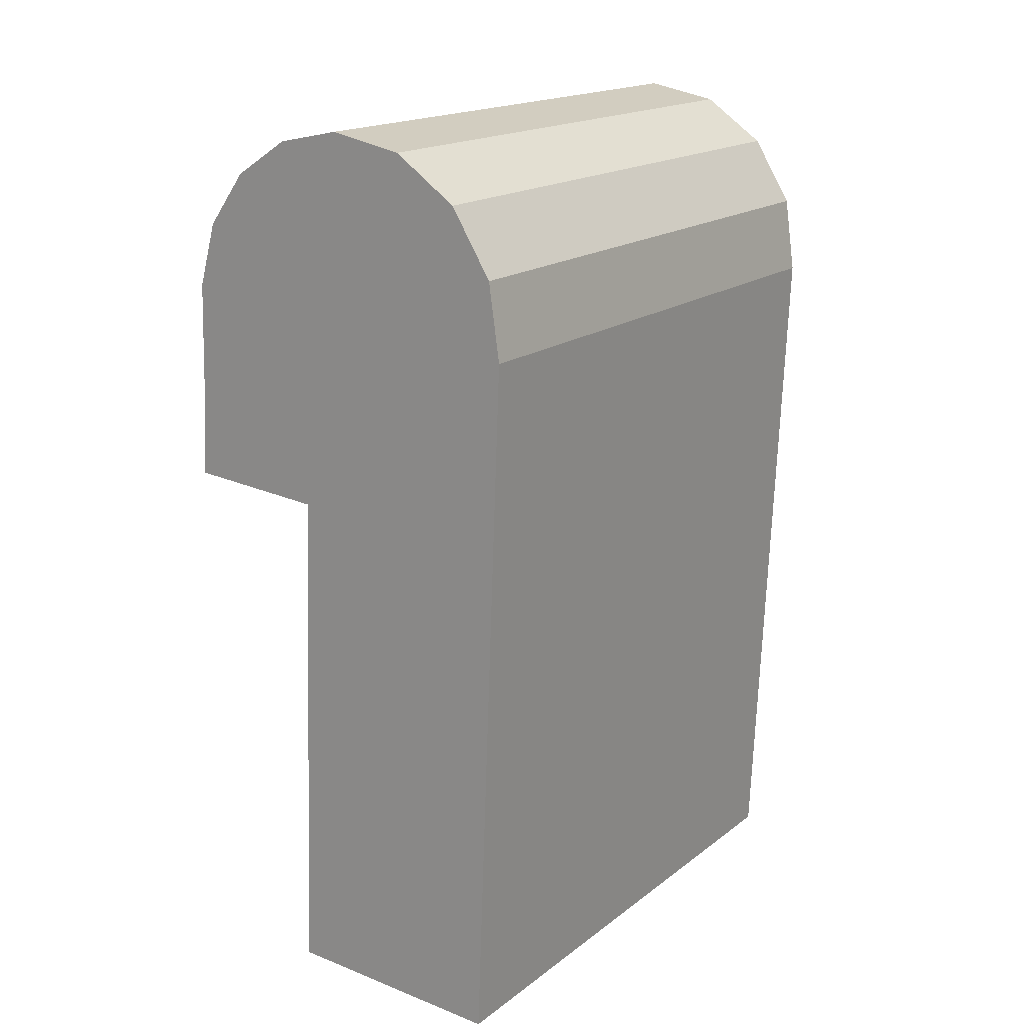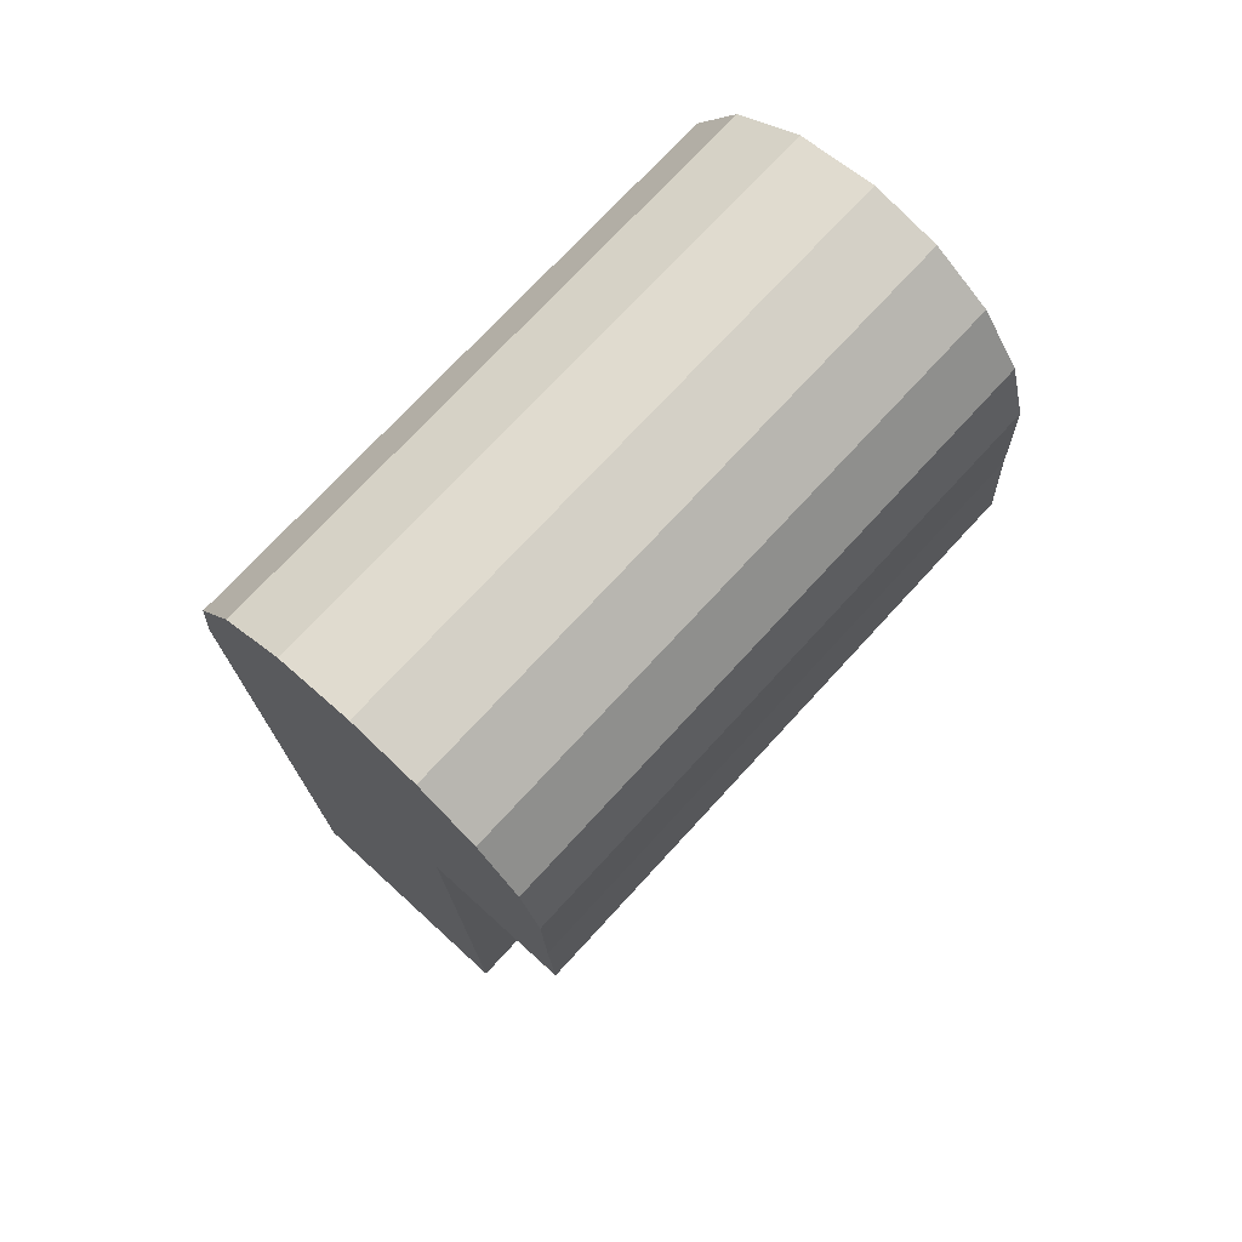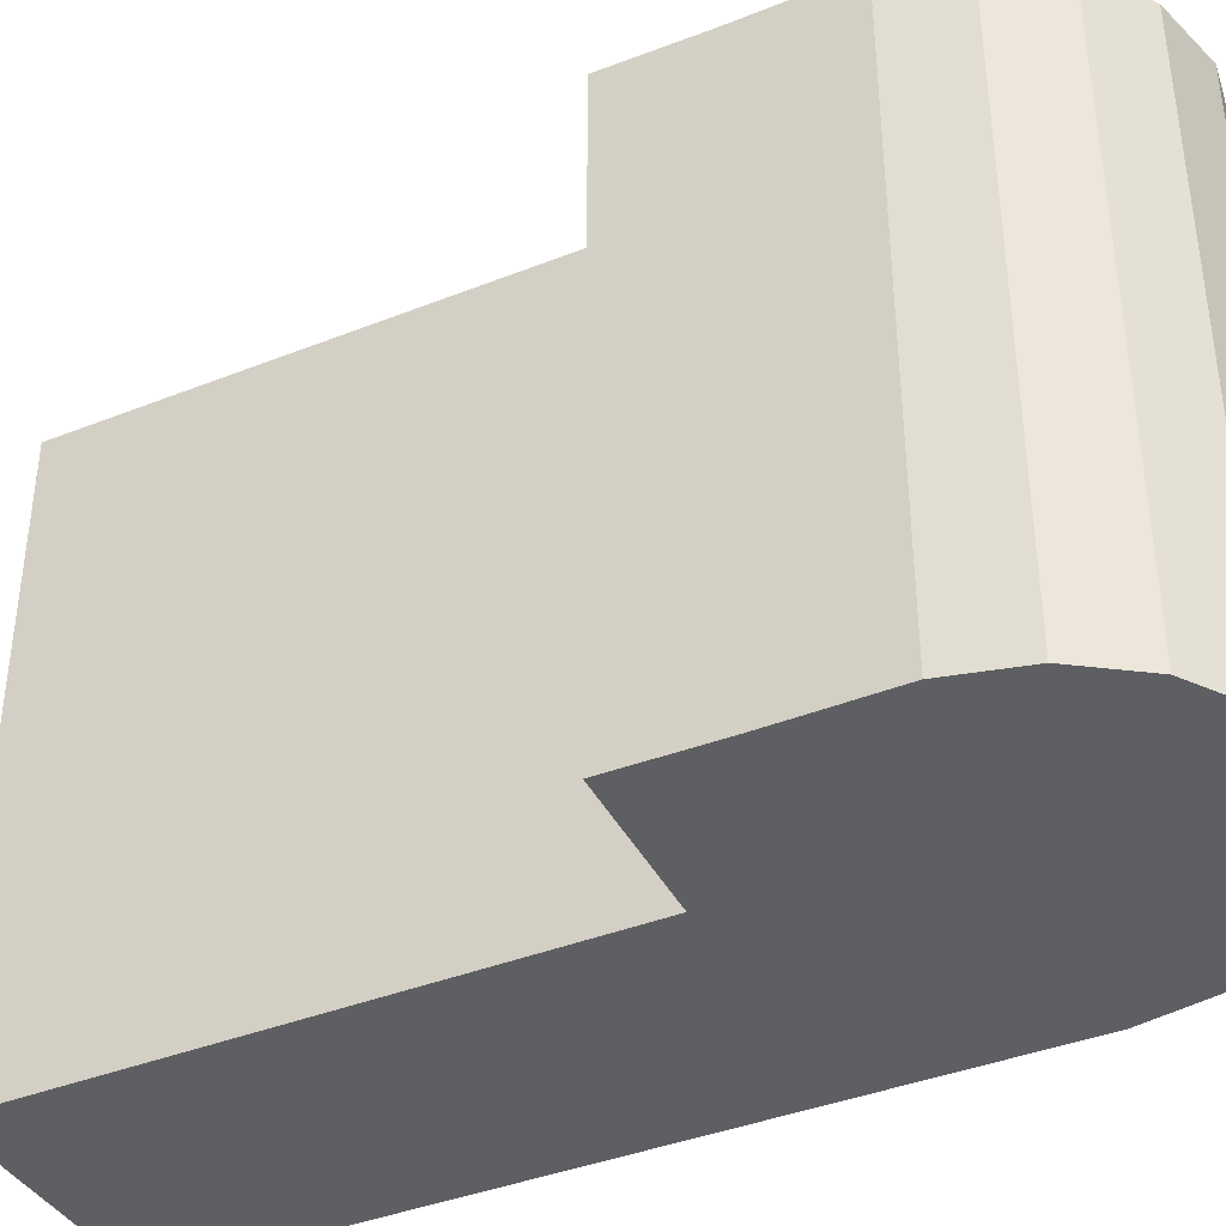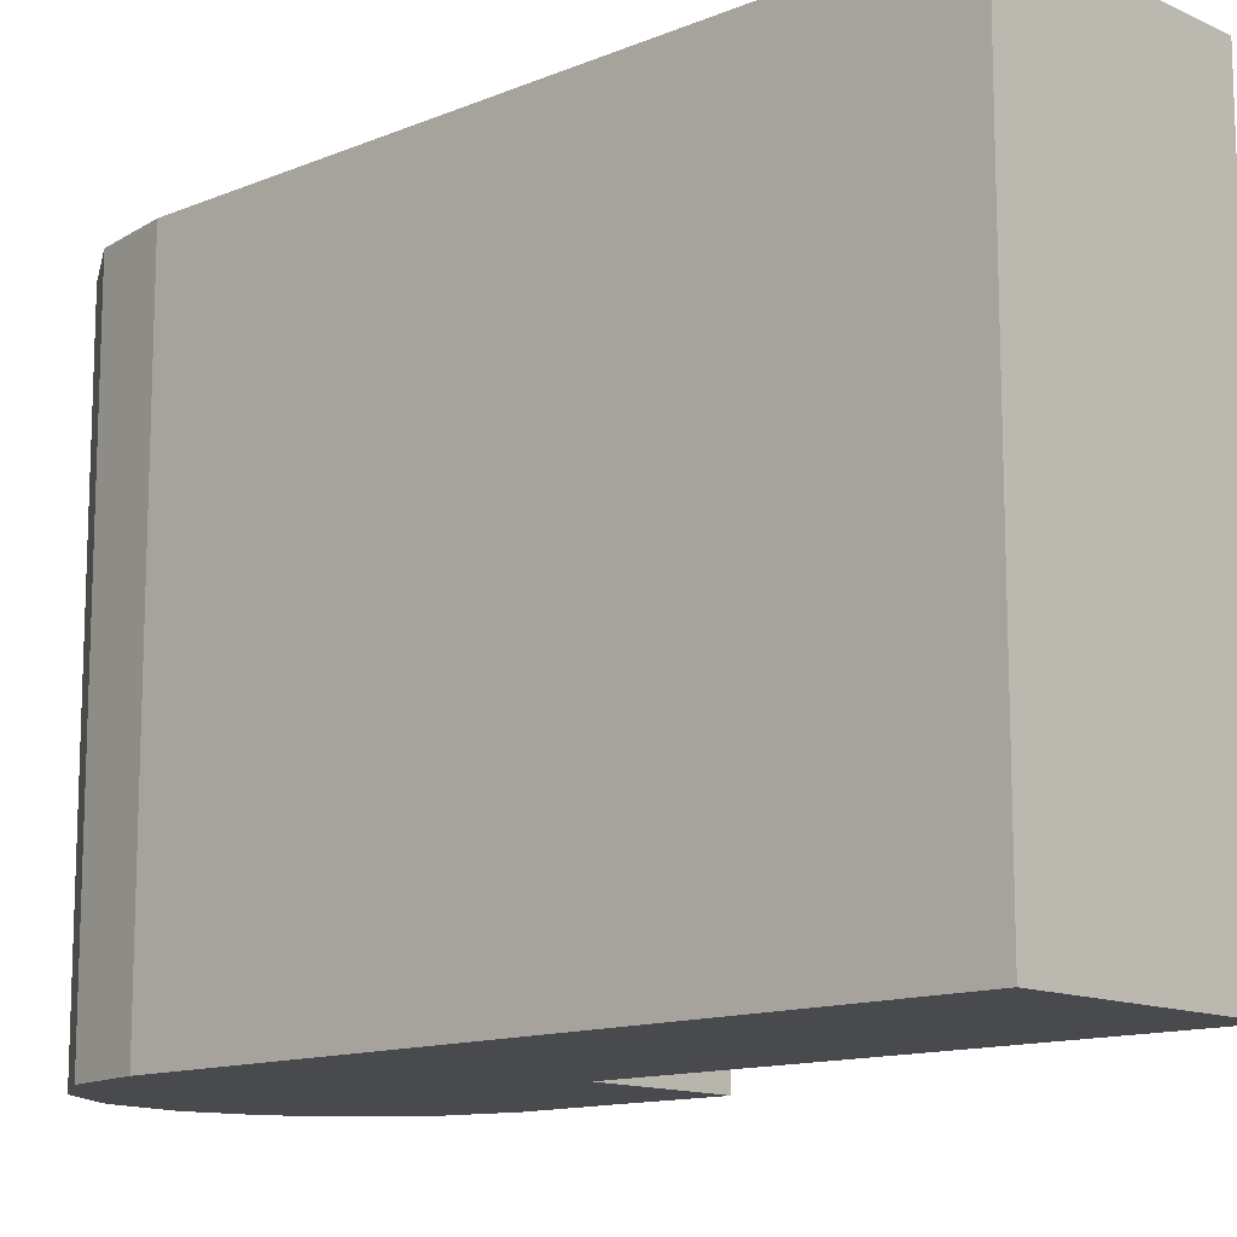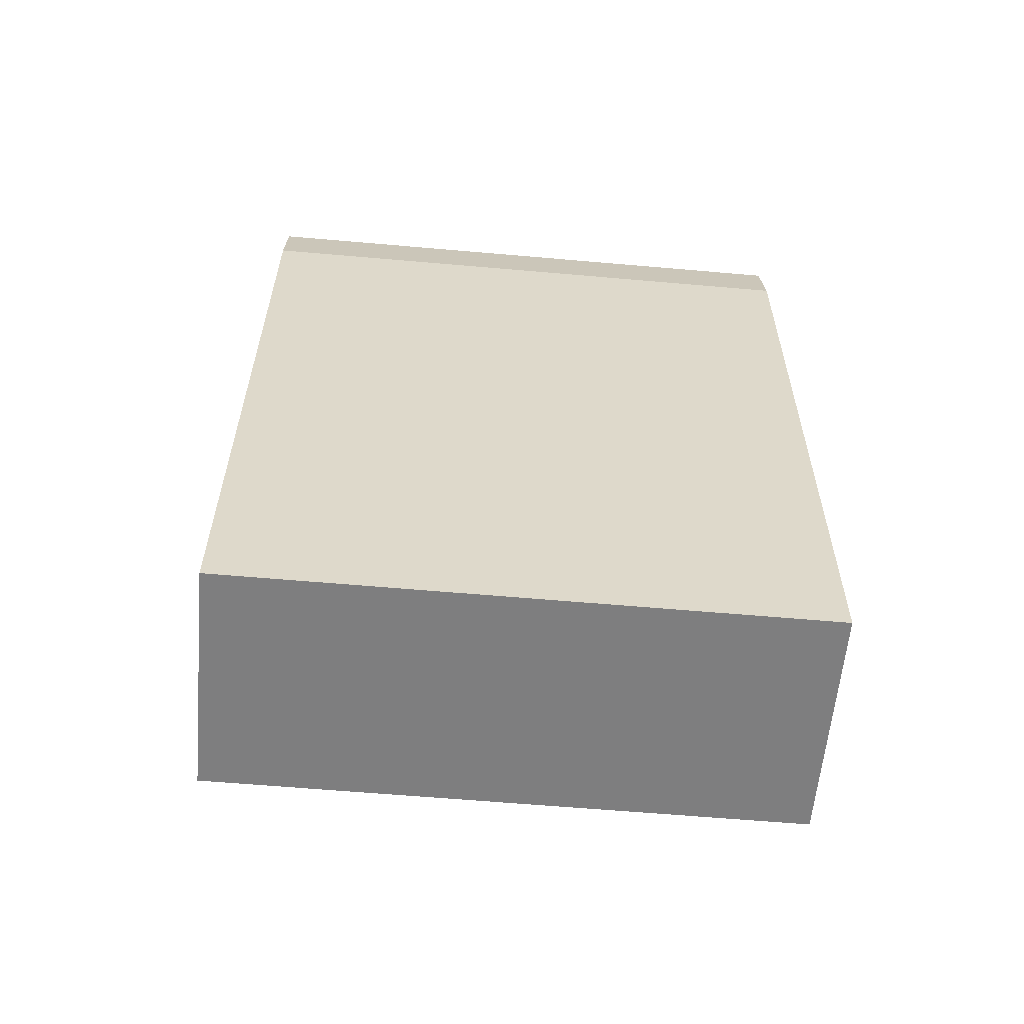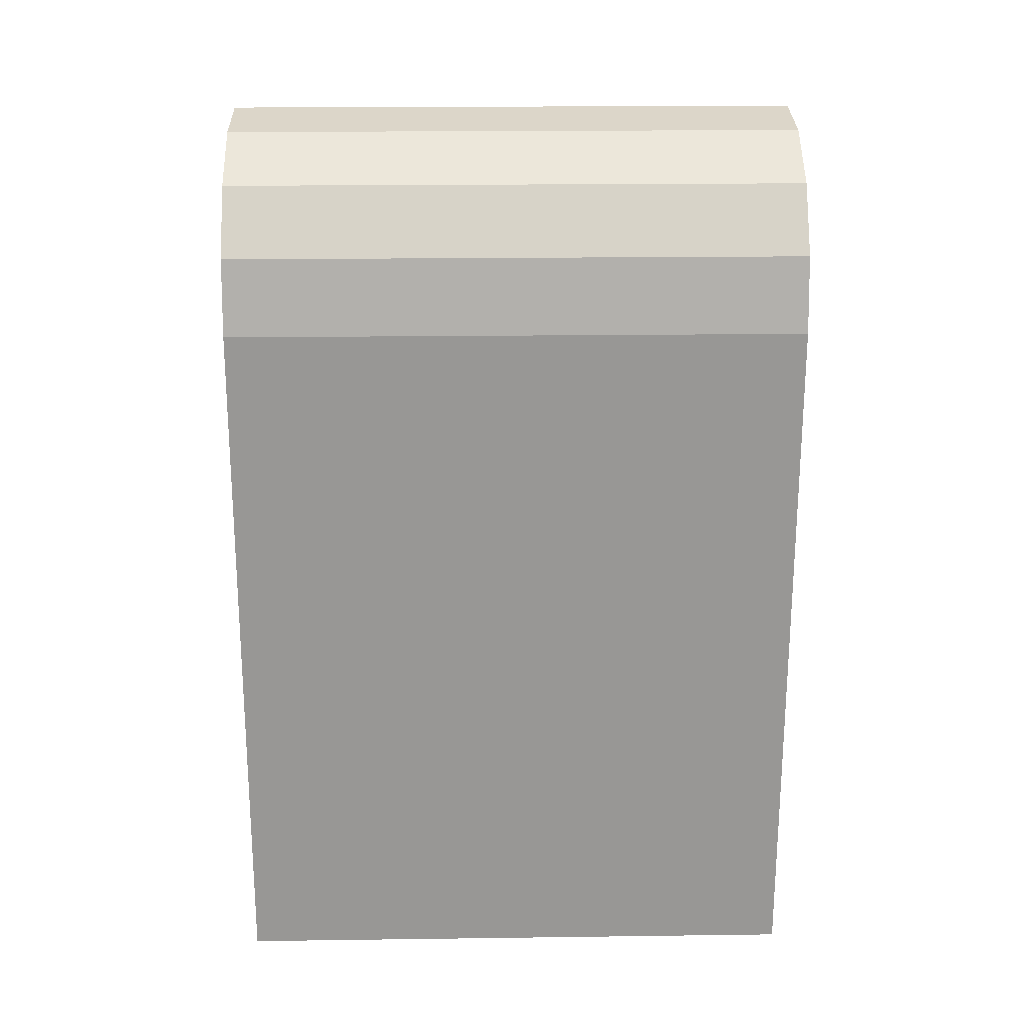
<metadata>
{"format":"obj","ext":"obj","renderer":"f3d","projection":"perspective","resolution":1024,"background":"white","views":[{"elev":17.8,"azim":35.2,"up":"+Z"},{"elev":72.9,"azim":-137.5,"up":"+Z"},{"elev":-39.6,"azim":-61.5,"up":"+Y"},{"elev":-12.9,"azim":135.6,"up":"+Y"},{"elev":-61.2,"azim":84.9,"up":"+Z"},{"elev":19.7,"azim":88.6,"up":"+Z"}]}
</metadata>
<code>
v  0.18 19.77 3.273
v  3.667 19.77 -0.242
v  0 19.77 1.211e-15
v  4.818 19.77 -0.318
v  12.61 19.77 -2.993
v  12.7 19.77 -0.705
v  0.185 19.77 3.42
v  0.196 19.77 3.756
v  12.96 19.77 5.777
v  0.3 19.77 6.848
v  0.944 19.77 9.03
v  2.315 19.77 10.85
v  12.58 19.77 8.362
v  4.156 19.77 12.01
v  11.19 19.77 10.58
v  4.237 19.77 12.06
v  6.465 19.77 12.52
v  9.034 19.77 12.04
v  4.812 19.77 -0.48
v  12 19.77 -18.27
v  4.136 19.77 -18.05
v  2.315 -6.641e-16 10.85
v  4.237 -7.385e-16 12.06
v  4.156 -7.353e-16 12.01
v  0.944 -5.529e-16 9.03
v  6.465 -7.667e-16 12.52
v  9.034 -7.375e-16 12.04
v  11.19 -6.476e-16 10.58
v  12.58 -5.12e-16 8.362
v  12.96 -3.537e-16 5.777
v  12 1.119e-15 -18.27
v  12.7 4.317e-17 -0.705
v  12.61 1.833e-16 -2.993
v  4.136 1.105e-15 -18.05
v  4.818 1.947e-17 -0.318
v  0 0 0
v  3.667 1.482e-17 -0.242
v  4.812 2.939e-17 -0.48
v  0.18 -2.004e-16 3.273
v  0.185 -2.094e-16 3.42
v  0.3 -4.193e-16 6.848
v  0.196 -2.3e-16 3.756
g defaultobject
f 1 2 3
f 2 1 4
f 4 1 5
f 5 1 6
f 6 1 7
f 6 7 8
f 6 8 9
f 9 8 10
f 9 10 11
f 9 11 12
f 9 12 13
f 13 12 14
f 13 14 15
f 15 14 16
f 15 16 17
f 15 17 18
f 19 20 21
f 20 19 5
f 5 19 4
f 22 14 12
f 14 22 16
f 16 22 23
f 23 22 24
f 25 12 11
f 12 25 22
f 23 17 16
f 17 23 26
f 26 18 17
f 18 26 27
f 27 15 18
f 15 27 28
f 28 13 15
f 13 28 29
f 29 9 13
f 9 29 30
f 30 6 9
f 6 30 5
f 5 30 20
f 20 30 31
f 31 30 32
f 31 32 33
f 31 21 20
f 21 31 34
f 35 2 4
f 2 35 3
f 3 35 36
f 36 35 37
f 34 19 21
f 19 34 4
f 4 34 35
f 35 34 38
f 36 1 3
f 1 36 39
f 39 7 1
f 7 39 8
f 8 39 10
f 10 39 40
f 10 40 41
f 41 40 42
f 41 11 10
f 11 41 25
f 31 38 34
f 38 31 33
f 38 33 35
f 35 33 41
f 41 33 25
f 25 33 22
f 22 33 24
f 24 33 32
f 24 32 23
f 23 32 26
f 26 32 30
f 26 30 27
f 27 30 29
f 27 29 28
f 37 39 36
f 39 37 40
f 40 37 42
f 42 37 41
f 41 37 35

</code>
